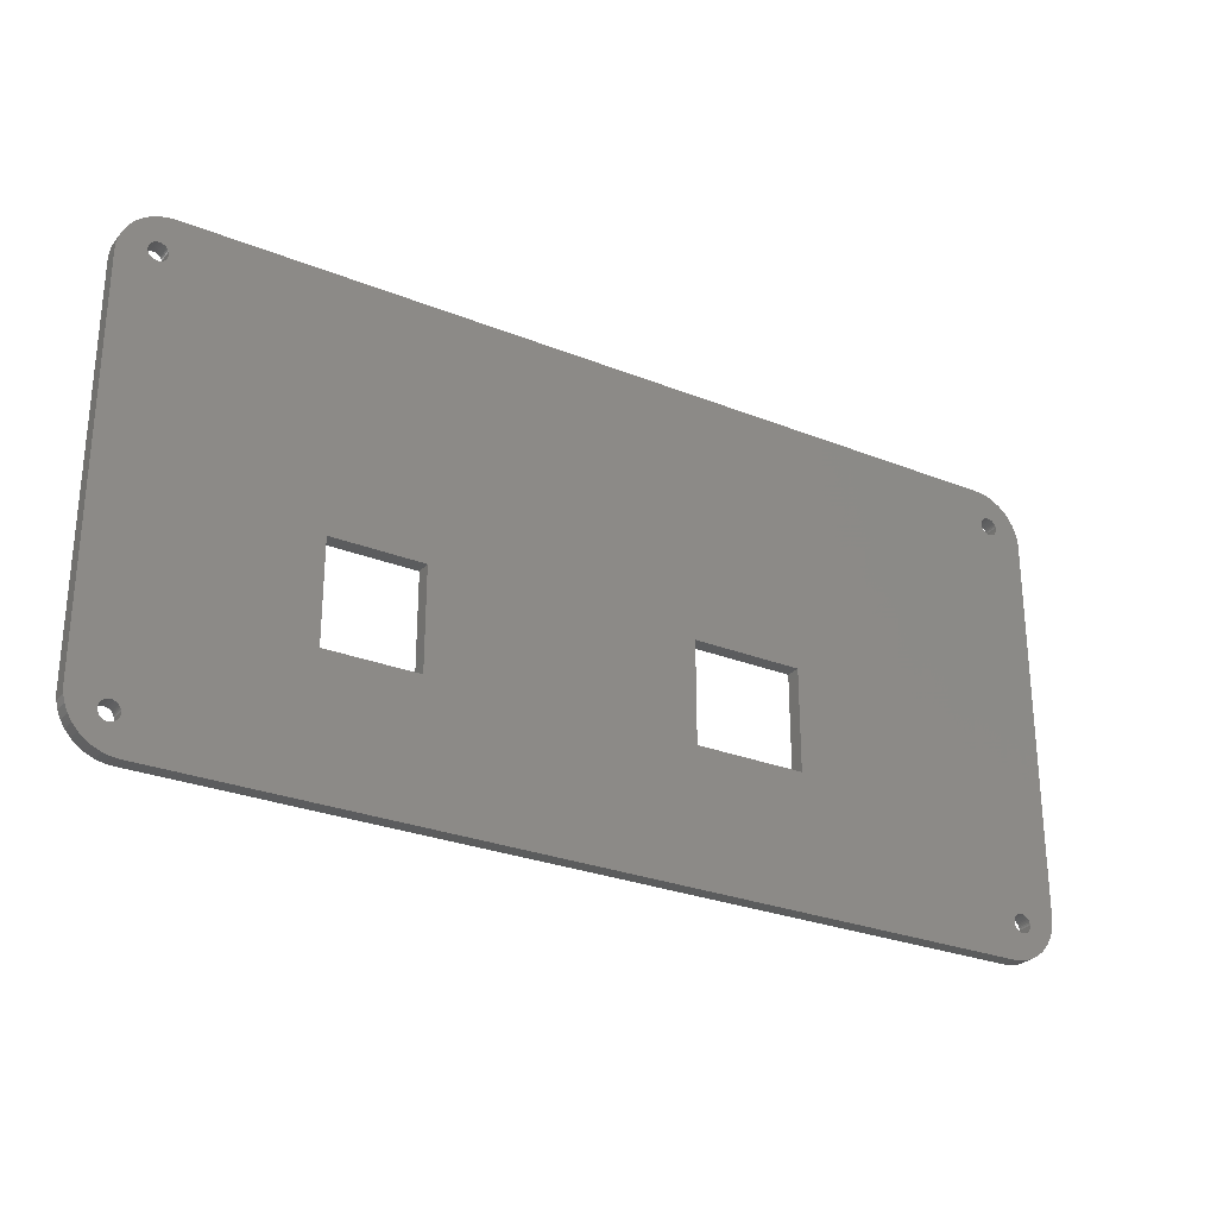
<metadata>
{"format":"stl","ext":"stl","renderer":"f3d","projection":"perspective","resolution":1024,"background":"white","views":[{"elev":-27.5,"azim":-31.6,"up":"+Y"}]}
</metadata>
<code>
# stl→obj: 424 verts, 868 faces
v 51.5 -21.1 1.6
v 51.5 21.1 0
v 51.5 21.1 1.6
v 51.5 -21.1 0
v 51.43 -21.94 1.6
v 51.43 -21.94 0
v -51.5 -21.1 0
v -51.5 21.1 1.6
v -51.5 21.1 0
v -51.5 -21.1 1.6
v -48.55 -25.91 0
v -47.77 -26.24 1.6
v -48.55 -25.91 1.6
v -47.77 -26.24 0
v -46.94 26.43 0
v -47.77 26.24 1.6
v -46.94 26.43 1.6
v -47.77 26.24 0
v 51.43 21.94 0
v 51.43 21.94 1.6
v 49.92 -24.92 1.6
v 50.47 -24.27 0
v 50.47 -24.27 1.6
v 49.92 -24.92 0
v -46.1 -26.5 0
v 46.1 -26.5 1.6
v -46.1 -26.5 1.6
v 46.1 -26.5 0
v -51.43 21.94 1.6
v -51.43 21.94 0
v -46.56 22.19 1.6
v -29.56 -1.2 1.6
v -46.52 22.34 1.6
v -46.52 -22.34 1.6
v -46.51 -22.5 1.6
v -46.62 22.05 1.6
v -46.56 -22.19 1.6
v -46.7 21.91 1.6
v -46.62 -22.05 1.6
v -46.8 21.79 1.6
v -46.7 -21.91 1.6
v -46.92 21.69 1.6
v -46.8 -21.79 1.6
v -47.06 21.61 1.6
v -46.92 -21.69 1.6
v -47.2 21.55 1.6
v -47.06 -21.61 1.6
v -47.35 21.51 1.6
v -47.2 -21.55 1.6
v -47.51 21.5 1.6
v -47.35 -21.51 1.6
v -47.51 -21.5 1.6
v -47.67 21.51 1.6
v -47.82 21.55 1.6
v -47.96 21.61 1.6
v -47.67 -21.51 1.6
v -48.1 21.69 1.6
v -47.82 -21.55 1.6
v -48.22 21.79 1.6
v -47.96 -21.61 1.6
v -48.32 21.91 1.6
v -48.1 -21.69 1.6
v -48.4 22.05 1.6
v -48.22 -21.79 1.6
v -48.46 22.19 1.6
v -48.32 -21.91 1.6
v -48.5 22.34 1.6
v -48.4 -22.05 1.6
v -48.51 22.5 1.6
v -51.43 -21.94 1.6
v -29.56 -12.2 1.6
v -46.52 -22.66 1.6
v -46.56 -22.81 1.6
v -46.62 -22.95 1.6
v -46.7 -23.09 1.6
v -46.8 -23.21 1.6
v -46.92 -23.31 1.6
v -47.06 -23.39 1.6
v -46.94 -26.43 1.6
v -47.2 -23.45 1.6
v -47.35 -23.49 1.6
v -47.51 -23.5 1.6
v -47.67 -23.49 1.6
v -47.82 -23.45 1.6
v -49.27 -25.47 1.6
v -47.96 -23.39 1.6
v -48.1 -23.31 1.6
v -49.92 -24.92 1.6
v -48.22 -23.21 1.6
v -48.32 -23.09 1.6
v -50.47 -24.27 1.6
v -48.4 -22.95 1.6
v -48.46 -22.81 1.6
v -50.91 -23.55 1.6
v -48.5 -22.66 1.6
v -48.51 -22.5 1.6
v -48.46 -22.19 1.6
v -48.55 25.91 1.6
v -49.27 25.47 1.6
v -48.5 -22.34 1.6
v -49.92 24.92 1.6
v -51.24 -22.77 1.6
v -50.47 24.27 1.6
v -50.91 23.55 1.6
v -51.24 22.77 1.6
v 46.51 -22.5 1.6
v 21.24 -12.2 1.6
v 9.24 -12.2 1.6
v -19.56 -12.2 1.6
v -19.56 -1.2 1.6
v -46.1 26.5 1.6
v -46.52 22.66 1.6
v -46.51 22.5 1.6
v -46.56 22.81 1.6
v -46.62 22.95 1.6
v -46.7 23.09 1.6
v -46.8 23.21 1.6
v -46.92 23.31 1.6
v -47.06 23.39 1.6
v -47.2 23.45 1.6
v -47.35 23.49 1.6
v -47.51 23.5 1.6
v -47.67 23.49 1.6
v -47.82 23.45 1.6
v -47.96 23.39 1.6
v -48.1 23.31 1.6
v -48.22 23.21 1.6
v -48.32 23.09 1.6
v -48.4 22.95 1.6
v -48.5 22.66 1.6
v -48.46 22.81 1.6
v 48.4 22.05 1.6
v 48.5 -22.34 1.6
v 48.51 -22.5 1.6
v 48.32 21.91 1.6
v 48.46 -22.19 1.6
v 48.22 21.79 1.6
v 48.4 -22.05 1.6
v 48.1 21.69 1.6
v 48.32 -21.91 1.6
v 47.96 21.61 1.6
v 48.22 -21.79 1.6
v 47.82 21.55 1.6
v 48.1 -21.69 1.6
v 47.67 21.51 1.6
v 47.96 -21.61 1.6
v 47.51 21.5 1.6
v 47.82 -21.55 1.6
v 47.67 -21.51 1.6
v 47.51 -21.5 1.6
v 47.35 21.51 1.6
v 47.35 -21.51 1.6
v 21.24 -1.2 1.6
v 47.2 21.55 1.6
v 47.06 21.61 1.6
v 47.2 -21.55 1.6
v 46.92 21.69 1.6
v 47.06 -21.61 1.6
v 46.8 21.79 1.6
v 46.92 -21.69 1.6
v 46.7 21.91 1.6
v 46.62 22.05 1.6
v 46.8 -21.79 1.6
v 46.56 22.19 1.6
v 46.7 -21.91 1.6
v 46.52 22.34 1.6
v 46.62 -22.05 1.6
v 46.51 22.5 1.6
v 46.56 -22.19 1.6
v 51.24 22.77 1.6
v 48.5 22.34 1.6
v 48.46 22.19 1.6
v 48.51 22.5 1.6
v 50.91 23.55 1.6
v 48.46 22.81 1.6
v 50.47 24.27 1.6
v 51.24 -22.77 1.6
v 48.32 23.09 1.6
v 49.92 24.92 1.6
v 50.91 -23.55 1.6
v 48.1 23.31 1.6
v 49.27 25.47 1.6
v 48.5 -22.66 1.6
v 47.82 23.45 1.6
v 48.55 25.91 1.6
v 48.46 -22.81 1.6
v 48.5 22.66 1.6
v 48.4 22.95 1.6
v 48.22 23.21 1.6
v 47.96 23.39 1.6
v 47.51 23.5 1.6
v 47.77 26.24 1.6
v 47.67 23.49 1.6
v 47.35 23.49 1.6
v 46.94 26.43 1.6
v 47.2 23.45 1.6
v 47.06 23.39 1.6
v 46.1 26.5 1.6
v 46.92 23.31 1.6
v 46.8 23.21 1.6
v 46.7 23.09 1.6
v 46.62 22.95 1.6
v 46.56 22.81 1.6
v 46.52 22.66 1.6
v 48.4 -22.95 1.6
v 48.32 -23.09 1.6
v 48.22 -23.21 1.6
v 48.1 -23.31 1.6
v 49.27 -25.47 1.6
v 47.96 -23.39 1.6
v 47.82 -23.45 1.6
v 48.55 -25.91 1.6
v 47.67 -23.49 1.6
v 47.51 -23.5 1.6
v 47.77 -26.24 1.6
v 47.35 -23.49 1.6
v 46.94 -26.43 1.6
v 47.2 -23.45 1.6
v 47.06 -23.39 1.6
v 46.92 -23.31 1.6
v 46.8 -23.21 1.6
v 46.7 -23.09 1.6
v 46.62 -22.95 1.6
v 46.56 -22.81 1.6
v 46.52 -22.66 1.6
v 46.52 -22.34 1.6
v 9.24 -1.2 1.6
v 51.24 22.77 0
v 51.24 -22.77 0
v 47.77 -26.24 0
v 48.55 -25.91 0
v 49.27 -25.47 0
v -50.91 -23.55 0
v -51.24 -22.77 0
v -46.94 -26.43 0
v -49.27 25.47 0
v -49.92 24.92 0
v 46.94 26.43 0
v 46.1 26.5 0
v 48.55 25.91 0
v 47.77 26.24 0
v -46.1 26.5 0
v 49.27 25.47 0
v 50.91 -23.55 0
v 46.94 -26.43 0
v -49.92 -24.92 0
v -49.27 -25.47 0
v -46.62 -22.05 0
v -29.56 -12.2 0
v -46.56 -22.19 0
v -29.56 -1.2 0
v -46.52 22.34 0
v -46.51 22.5 0
v -46.7 -21.91 0
v -46.56 22.19 0
v -46.8 -21.79 0
v -46.62 22.05 0
v -46.92 -21.69 0
v -46.7 21.91 0
v -47.06 -21.61 0
v -46.8 21.79 0
v -47.2 -21.55 0
v -46.92 21.69 0
v -47.06 21.61 0
v -47.35 -21.51 0
v -47.2 21.55 0
v -47.51 -21.5 0
v -47.35 21.51 0
v -47.51 21.5 0
v -47.67 -21.51 0
v -47.82 -21.55 0
v -47.96 -21.61 0
v -47.67 21.51 0
v -48.1 -21.69 0
v -47.82 21.55 0
v -48.22 -21.79 0
v -47.96 21.61 0
v -48.32 -21.91 0
v -48.1 21.69 0
v -48.4 -22.05 0
v -48.22 21.79 0
v -48.46 -22.19 0
v -48.32 21.91 0
v -48.5 -22.34 0
v -48.4 22.05 0
v -48.51 -22.5 0
v -19.56 -1.2 0
v -46.52 22.66 0
v -46.56 22.81 0
v -46.62 22.95 0
v -46.7 23.09 0
v -46.8 23.21 0
v -46.92 23.31 0
v -47.06 23.39 0
v -47.2 23.45 0
v -47.35 23.49 0
v -47.51 23.5 0
v -48.55 25.91 0
v -47.67 23.49 0
v -47.82 23.45 0
v -47.96 23.39 0
v -48.1 23.31 0
v -48.22 23.21 0
v -48.32 23.09 0
v -50.47 24.27 0
v -48.4 22.95 0
v -48.46 22.81 0
v -50.91 23.55 0
v -48.5 22.66 0
v -48.51 22.5 0
v -48.46 22.19 0
v -48.5 22.34 0
v -51.24 22.77 0
v -50.47 -24.27 0
v -51.43 -21.94 0
v 46.51 22.5 0
v 21.24 -1.2 0
v 9.24 -1.2 0
v -19.56 -12.2 0
v -46.52 -22.34 0
v -46.51 -22.5 0
v -46.52 -22.66 0
v -46.56 -22.81 0
v -46.62 -22.95 0
v -46.7 -23.09 0
v -46.8 -23.21 0
v -46.92 -23.31 0
v -47.06 -23.39 0
v -47.2 -23.45 0
v -47.35 -23.49 0
v -47.51 -23.5 0
v -47.67 -23.49 0
v -47.82 -23.45 0
v -47.96 -23.39 0
v -48.1 -23.31 0
v -48.22 -23.21 0
v -48.32 -23.09 0
v -48.4 -22.95 0
v -48.5 -22.66 0
v -48.46 -22.81 0
v 48.4 -22.05 0
v 48.5 22.34 0
v 48.51 22.5 0
v 48.32 -21.91 0
v 48.46 22.19 0
v 48.22 -21.79 0
v 48.4 22.05 0
v 48.1 -21.69 0
v 48.32 21.91 0
v 47.96 -21.61 0
v 48.22 21.79 0
v 47.82 -21.55 0
v 48.1 21.69 0
v 47.67 -21.51 0
v 47.96 21.61 0
v 47.51 -21.5 0
v 47.82 21.55 0
v 47.67 21.51 0
v 47.51 21.5 0
v 47.35 -21.51 0
v 47.35 21.51 0
v 47.2 -21.55 0
v 47.06 -21.61 0
v 21.24 -12.2 0
v 46.92 -21.69 0
v 47.2 21.55 0
v 46.8 -21.79 0
v 47.06 21.61 0
v 46.7 -21.91 0
v 46.92 21.69 0
v 46.62 -22.05 0
v 46.8 21.79 0
v 46.56 -22.19 0
v 46.7 21.91 0
v 46.52 -22.34 0
v 46.62 22.05 0
v 46.51 -22.5 0
v 46.56 22.19 0
v 48.5 -22.34 0
v 48.46 -22.19 0
v 48.51 -22.5 0
v 48.46 -22.81 0
v 48.32 -23.09 0
v 50.91 23.55 0
v 48.1 -23.31 0
v 48.5 22.66 0
v 47.82 -23.45 0
v 48.46 22.81 0
v 50.47 24.27 0
v 48.5 -22.66 0
v 48.4 -22.95 0
v 48.22 -23.21 0
v 47.96 -23.39 0
v 47.51 -23.5 0
v 47.67 -23.49 0
v 47.35 -23.49 0
v 47.2 -23.45 0
v 47.06 -23.39 0
v 46.92 -23.31 0
v 46.8 -23.21 0
v 46.7 -23.09 0
v 46.62 -22.95 0
v 46.56 -22.81 0
v 46.52 -22.66 0
v 48.4 22.95 0
v 48.32 23.09 0
v 49.92 24.92 0
v 48.22 23.21 0
v 48.1 23.31 0
v 47.96 23.39 0
v 47.82 23.45 0
v 47.67 23.49 0
v 47.51 23.5 0
v 47.35 23.49 0
v 47.2 23.45 0
v 47.06 23.39 0
v 46.92 23.31 0
v 46.8 23.21 0
v 46.7 23.09 0
v 46.62 22.95 0
v 46.56 22.81 0
v 46.52 22.66 0
v 46.52 22.34 0
v 9.24 -12.2 0
f 1 2 3
f 2 1 4
f 5 4 1
f 4 5 6
f 7 8 9
f 8 7 10
f 11 12 13
f 12 11 14
f 15 16 17
f 16 15 18
f 3 19 20
f 19 3 2
f 21 22 23
f 22 21 24
f 25 26 27
f 26 25 28
f 9 29 30
f 29 9 8
f 31 32 33
f 32 34 35
f 36 32 31
f 32 37 34
f 38 32 36
f 32 39 37
f 40 32 38
f 32 41 39
f 42 32 40
f 32 43 41
f 44 32 42
f 32 45 43
f 46 32 44
f 32 47 45
f 48 32 46
f 32 49 47
f 50 32 48
f 32 51 49
f 8 32 50
f 32 52 51
f 8 50 53
f 10 32 8
f 8 53 54
f 32 10 52
f 8 54 55
f 52 10 56
f 8 55 57
f 56 10 58
f 8 57 59
f 58 10 60
f 8 59 61
f 60 10 62
f 8 61 63
f 62 10 64
f 8 63 65
f 64 10 66
f 8 65 67
f 66 10 68
f 8 67 69
f 70 68 10
f 71 35 27
f 72 27 35
f 73 27 72
f 74 27 73
f 75 27 74
f 76 27 75
f 77 27 76
f 78 27 77
f 27 78 79
f 80 79 78
f 81 79 80
f 12 81 82
f 13 82 83
f 81 12 79
f 13 83 84
f 85 84 86
f 85 86 87
f 88 87 89
f 88 89 90
f 91 90 92
f 91 92 93
f 94 93 95
f 82 13 12
f 94 95 96
f 68 70 97
f 8 98 99
f 97 70 100
f 8 99 101
f 102 100 70
f 8 101 103
f 84 85 13
f 8 103 104
f 87 88 85
f 8 104 105
f 90 91 88
f 8 105 29
f 93 94 91
f 96 102 94
f 100 102 96
f 106 107 26
f 108 26 107
f 109 108 110
f 27 108 109
f 27 109 71
f 108 27 26
f 35 71 32
f 110 33 32
f 111 112 113
f 111 114 112
f 111 115 114
f 111 116 115
f 111 117 116
f 111 118 117
f 119 111 17
f 111 119 118
f 17 120 119
f 17 121 120
f 16 121 17
f 121 16 122
f 98 122 16
f 122 98 123
f 123 98 124
f 124 98 125
f 125 98 126
f 126 98 127
f 127 98 128
f 128 98 129
f 8 129 98
f 130 8 69
f 131 8 130
f 129 8 131
f 20 132 3
f 1 133 134
f 135 3 132
f 1 136 133
f 137 3 135
f 1 138 136
f 139 3 137
f 1 140 138
f 141 3 139
f 1 142 140
f 143 3 141
f 1 144 142
f 145 3 143
f 1 146 144
f 147 3 145
f 1 148 146
f 3 147 1
f 1 149 148
f 150 1 147
f 1 150 149
f 151 150 147
f 151 152 150
f 153 151 154
f 151 153 152
f 153 154 155
f 152 153 156
f 153 155 157
f 156 153 158
f 153 157 159
f 158 153 160
f 153 159 161
f 107 160 153
f 153 161 162
f 160 107 163
f 153 162 164
f 163 107 165
f 153 164 166
f 165 107 167
f 153 166 168
f 167 107 169
f 170 171 20
f 172 20 171
f 171 170 173
f 132 20 172
f 173 170 174
f 1 134 5
f 175 174 176
f 5 134 177
f 178 176 179
f 177 134 180
f 181 179 182
f 183 180 134
f 184 182 185
f 186 180 183
f 180 186 23
f 174 187 173
f 174 175 187
f 176 188 175
f 176 178 188
f 179 189 178
f 179 181 189
f 182 190 181
f 182 184 190
f 191 185 192
f 185 193 184
f 185 191 193
f 192 194 191
f 195 194 192
f 194 195 196
f 196 195 197
f 198 197 195
f 197 198 199
f 199 198 200
f 200 198 201
f 201 198 202
f 202 198 203
f 153 168 198
f 204 198 168
f 203 198 204
f 205 23 186
f 206 23 205
f 23 206 21
f 207 21 206
f 208 21 207
f 21 208 209
f 210 209 208
f 211 209 210
f 209 211 212
f 213 212 211
f 214 212 213
f 212 214 215
f 216 215 214
f 217 216 218
f 217 218 219
f 216 217 215
f 26 219 220
f 26 220 221
f 26 221 222
f 26 222 223
f 26 223 224
f 26 224 225
f 219 26 217
f 106 26 225
f 169 107 226
f 226 107 106
f 198 227 153
f 227 110 108
f 111 227 198
f 227 111 110
f 33 110 113
f 113 110 111
f 20 228 170
f 228 20 19
f 177 6 5
f 6 177 229
f 230 212 215
f 212 230 231
f 231 209 212
f 209 231 232
f 233 102 234
f 102 233 94
f 14 79 12
f 79 14 235
f 235 27 79
f 27 235 25
f 236 101 99
f 101 236 237
f 238 198 195
f 198 238 239
f 240 192 185
f 192 240 241
f 239 111 198
f 111 239 242
f 243 185 182
f 185 243 240
f 180 229 177
f 229 180 244
f 245 215 217
f 215 245 230
f 28 217 26
f 217 28 245
f 232 21 209
f 21 232 24
f 246 85 88
f 85 246 247
f 248 249 250
f 251 252 253
f 254 249 248
f 251 255 252
f 256 249 254
f 251 257 255
f 258 249 256
f 251 259 257
f 260 249 258
f 251 261 259
f 262 249 260
f 251 263 261
f 249 262 251
f 251 264 263
f 265 251 262
f 251 266 264
f 267 251 265
f 251 268 266
f 7 251 267
f 251 269 268
f 7 267 270
f 9 251 7
f 7 270 271
f 251 9 269
f 7 271 272
f 269 9 273
f 7 272 274
f 273 9 275
f 7 274 276
f 275 9 277
f 7 276 278
f 277 9 279
f 7 278 280
f 279 9 281
f 7 280 282
f 281 9 283
f 7 282 284
f 283 9 285
f 7 284 286
f 30 285 9
f 287 253 242
f 288 242 253
f 289 242 288
f 290 242 289
f 291 242 290
f 292 242 291
f 293 242 292
f 294 242 293
f 242 294 15
f 295 15 294
f 296 15 295
f 18 296 297
f 298 297 299
f 296 18 15
f 298 299 300
f 236 300 301
f 236 301 302
f 237 302 303
f 237 303 304
f 305 304 306
f 305 306 307
f 308 307 309
f 297 298 18
f 308 309 310
f 285 30 311
f 7 11 247
f 311 30 312
f 7 247 246
f 313 312 30
f 7 246 314
f 300 236 298
f 7 314 233
f 302 237 236
f 7 233 234
f 304 305 237
f 7 234 315
f 307 308 305
f 310 313 308
f 312 313 310
f 316 317 239
f 318 239 317
f 287 318 319
f 242 318 287
f 253 287 251
f 318 242 239
f 320 249 321
f 250 249 320
f 25 322 321
f 25 323 322
f 25 324 323
f 25 325 324
f 25 326 325
f 25 327 326
f 328 25 235
f 25 328 327
f 235 329 328
f 235 330 329
f 14 330 235
f 330 14 331
f 11 331 14
f 331 11 332
f 332 11 333
f 333 11 334
f 334 11 335
f 335 11 336
f 336 11 337
f 337 11 338
f 7 338 11
f 339 7 286
f 340 7 339
f 338 7 340
f 6 341 4
f 2 342 343
f 344 4 341
f 2 345 342
f 346 4 344
f 2 347 345
f 348 4 346
f 2 349 347
f 350 4 348
f 2 351 349
f 352 4 350
f 2 353 351
f 354 4 352
f 2 355 353
f 356 4 354
f 2 357 355
f 4 356 2
f 2 358 357
f 359 2 356
f 2 359 358
f 360 359 356
f 360 361 359
f 317 360 362
f 360 317 361
f 317 363 364
f 363 317 362
f 364 363 365
f 361 317 366
f 364 365 367
f 366 317 368
f 364 367 369
f 368 317 370
f 364 369 371
f 370 317 372
f 364 371 373
f 372 317 374
f 364 373 375
f 374 317 376
f 364 375 377
f 376 317 378
f 229 379 6
f 380 6 379
f 379 229 381
f 341 6 380
f 381 229 244
f 2 343 19
f 382 244 22
f 19 343 228
f 383 22 24
f 228 343 384
f 385 24 232
f 386 384 343
f 387 232 231
f 388 384 386
f 384 388 389
f 244 390 381
f 244 382 390
f 22 391 382
f 22 383 391
f 24 392 383
f 24 385 392
f 232 393 385
f 232 387 393
f 394 231 230
f 231 395 387
f 231 394 395
f 230 396 394
f 245 396 230
f 396 245 397
f 397 245 398
f 28 398 245
f 398 28 399
f 399 28 400
f 400 28 401
f 401 28 402
f 402 28 403
f 364 377 28
f 404 28 377
f 403 28 404
f 405 389 388
f 406 389 405
f 389 406 407
f 408 407 406
f 409 407 408
f 407 409 243
f 410 243 409
f 411 243 410
f 243 411 240
f 412 240 411
f 413 240 412
f 240 413 241
f 414 241 413
f 238 414 415
f 238 415 416
f 414 238 241
f 239 416 417
f 239 417 418
f 239 418 419
f 239 419 420
f 239 420 421
f 239 421 422
f 416 239 238
f 316 239 422
f 378 317 423
f 423 317 316
f 28 424 364
f 424 319 318
f 25 424 28
f 424 25 319
f 321 249 25
f 319 25 249
f 314 94 233
f 94 314 91
f 241 195 192
f 195 241 238
f 242 17 111
f 17 242 15
f 170 384 174
f 384 170 228
f 176 407 179
f 407 176 389
f 23 244 180
f 244 23 22
f 247 13 85
f 13 247 11
f 234 70 315
f 70 234 102
f 315 10 7
f 10 315 70
f 246 91 314
f 91 246 88
f 407 182 179
f 182 407 243
f 174 389 176
f 389 174 384
f 30 105 313
f 105 30 29
f 305 101 237
f 101 305 103
f 298 99 98
f 99 298 236
f 18 98 16
f 98 18 298
f 313 104 308
f 104 313 105
f 308 103 305
f 103 308 104
f 343 187 386
f 187 343 173
f 168 422 204
f 422 168 316
f 413 193 191
f 193 413 412
f 358 147 145
f 147 358 359
f 409 189 181
f 189 409 408
f 418 199 200
f 199 418 417
f 415 194 196
f 194 415 414
f 349 132 347
f 132 349 135
f 405 178 406
f 178 405 188
f 406 189 408
f 189 406 178
f 411 190 184
f 190 411 410
f 412 184 193
f 184 412 411
f 410 181 190
f 181 410 409
f 202 419 201
f 419 202 420
f 201 418 200
f 418 201 419
f 203 420 202
f 420 203 421
f 416 196 197
f 196 416 415
f 414 191 194
f 191 414 413
f 342 173 343
f 173 342 171
f 388 188 405
f 188 388 175
f 386 175 388
f 175 386 187
f 204 421 203
f 421 204 422
f 417 197 199
f 197 417 416
f 351 135 349
f 135 351 137
f 370 159 157
f 159 370 372
f 161 376 162
f 376 161 374
f 159 374 161
f 374 159 372
f 357 145 143
f 145 357 358
f 347 172 345
f 172 347 132
f 361 154 151
f 154 361 366
f 162 378 164
f 378 162 376
f 355 143 141
f 143 355 357
f 351 139 137
f 139 351 353
f 353 141 139
f 141 353 355
f 345 171 342
f 171 345 172
f 359 151 147
f 151 359 361
f 366 155 154
f 155 366 368
f 164 423 166
f 423 164 378
f 166 316 168
f 316 166 423
f 368 157 155
f 157 368 370
f 253 112 288
f 112 253 113
f 299 122 123
f 122 299 297
f 268 50 48
f 50 268 269
f 293 117 118
f 117 293 292
f 128 303 127
f 303 128 304
f 301 124 125
f 124 301 300
f 259 36 257
f 36 259 38
f 290 116 291
f 116 290 115
f 288 114 289
f 114 288 112
f 291 117 292
f 117 291 116
f 295 119 120
f 119 295 294
f 294 118 119
f 118 294 293
f 131 306 129
f 306 131 307
f 129 304 128
f 304 129 306
f 69 309 130
f 309 69 310
f 303 126 127
f 126 303 302
f 300 123 124
f 123 300 299
f 266 48 46
f 48 266 268
f 275 55 54
f 55 275 277
f 277 57 55
f 57 277 279
f 273 54 53
f 54 273 275
f 59 283 61
f 283 59 281
f 279 59 57
f 59 279 281
f 289 115 290
f 115 289 114
f 297 121 122
f 121 297 296
f 130 307 131
f 307 130 309
f 67 310 69
f 310 67 312
f 264 46 44
f 46 264 266
f 263 44 42
f 44 263 264
f 261 38 259
f 38 261 40
f 257 31 255
f 31 257 36
f 255 33 252
f 33 255 31
f 269 53 50
f 53 269 273
f 61 285 63
f 285 61 283
f 65 312 67
f 312 65 311
f 296 120 121
f 120 296 295
f 302 125 126
f 125 302 301
f 261 42 40
f 42 261 263
f 252 113 253
f 113 252 33
f 63 311 65
f 311 63 285
f 321 34 320
f 34 321 35
f 270 52 56
f 52 270 267
f 330 82 81
f 82 330 331
f 326 75 325
f 75 326 76
f 258 43 45
f 43 258 256
f 66 276 64
f 276 66 278
f 272 58 60
f 58 272 271
f 248 41 254
f 41 248 39
f 320 37 250
f 37 320 34
f 254 43 256
f 43 254 41
f 262 47 49
f 47 262 260
f 265 49 51
f 49 265 262
f 260 45 47
f 45 260 258
f 97 280 68
f 280 97 282
f 68 278 66
f 278 68 280
f 96 284 100
f 284 96 286
f 276 62 64
f 62 276 274
f 271 56 58
f 56 271 270
f 323 72 322
f 72 323 73
f 329 81 80
f 81 329 330
f 250 39 248
f 39 250 37
f 267 51 52
f 51 267 265
f 100 282 97
f 282 100 284
f 95 286 96
f 286 95 339
f 274 60 62
f 60 274 272
f 322 35 321
f 35 322 72
f 325 74 324
f 74 325 75
f 89 337 90
f 337 89 336
f 328 80 78
f 80 328 329
f 324 73 323
f 73 324 74
f 332 84 83
f 84 332 333
f 334 87 86
f 87 334 335
f 335 89 87
f 89 335 336
f 90 338 92
f 338 90 337
f 93 339 95
f 339 93 340
f 327 78 77
f 78 327 328
f 333 86 84
f 86 333 334
f 92 340 93
f 340 92 338
f 326 77 76
f 77 326 327
f 331 83 82
f 83 331 332
f 381 133 379
f 133 381 134
f 106 375 226
f 375 106 377
f 360 150 152
f 150 360 356
f 348 142 144
f 142 348 346
f 165 367 163
f 367 165 369
f 363 156 158
f 156 363 362
f 341 140 344
f 140 341 138
f 344 142 346
f 142 344 140
f 352 146 148
f 146 352 350
f 354 148 149
f 148 354 352
f 350 144 146
f 144 350 348
f 169 371 167
f 371 169 373
f 167 369 165
f 369 167 371
f 226 373 169
f 373 226 375
f 362 152 156
f 152 362 360
f 390 134 381
f 134 390 183
f 383 205 391
f 205 383 206
f 396 218 216
f 218 396 397
f 222 402 223
f 402 222 401
f 380 138 341
f 138 380 136
f 379 136 380
f 136 379 133
f 356 149 150
f 149 356 354
f 365 158 160
f 158 365 363
f 367 160 163
f 160 367 365
f 395 214 213
f 214 395 394
f 393 211 210
f 211 393 387
f 392 206 383
f 206 392 207
f 385 210 208
f 210 385 393
f 391 186 382
f 186 391 205
f 399 221 220
f 221 399 400
f 397 219 218
f 219 397 398
f 394 216 214
f 216 394 396
f 221 401 222
f 401 221 400
f 223 403 224
f 403 223 402
f 225 377 106
f 377 225 404
f 387 213 211
f 213 387 395
f 392 208 207
f 208 392 385
f 382 183 390
f 183 382 186
f 398 220 219
f 220 398 399
f 224 404 225
f 404 224 403
f 319 110 287
f 110 319 109
f 251 110 32
f 110 251 287
f 71 251 32
f 251 71 249
f 319 71 109
f 71 319 249
f 364 153 317
f 153 364 107
f 318 153 227
f 153 318 317
f 108 318 227
f 318 108 424
f 364 108 107
f 108 364 424

</code>
